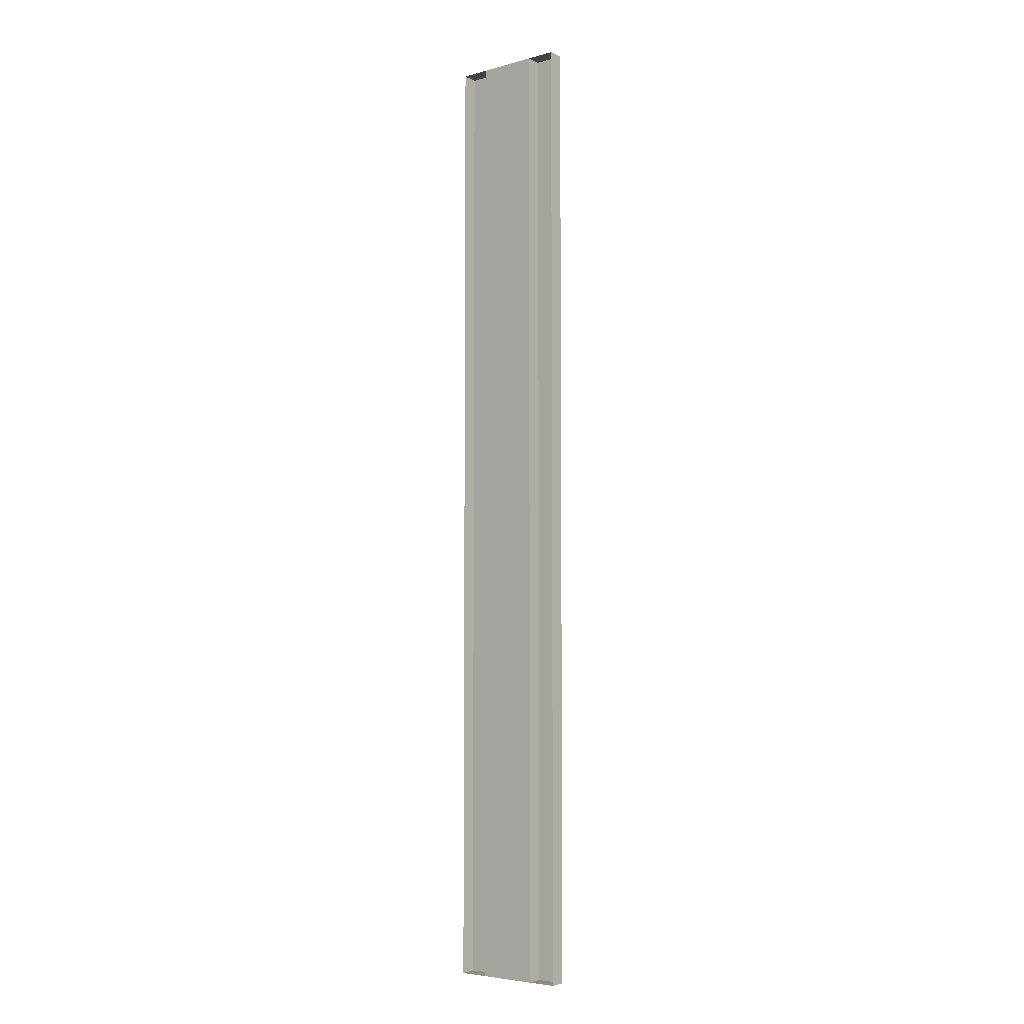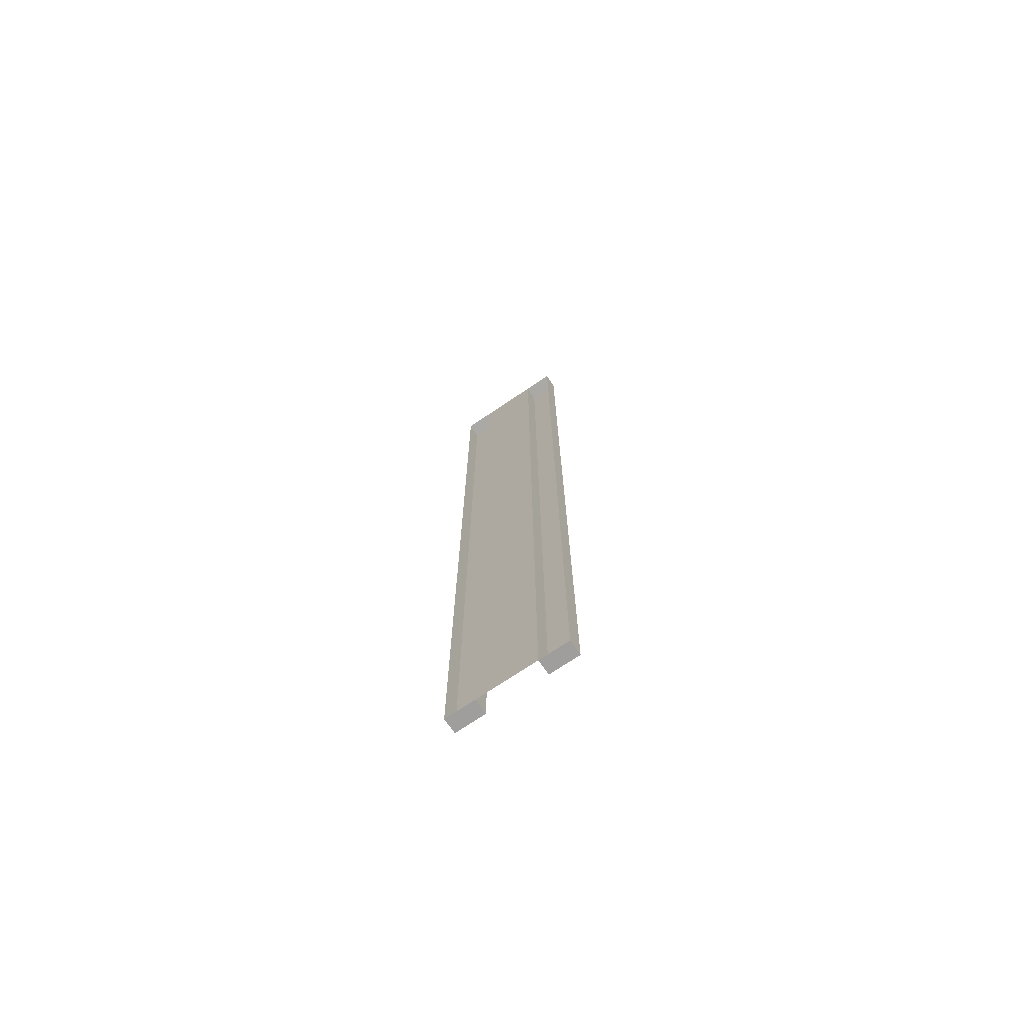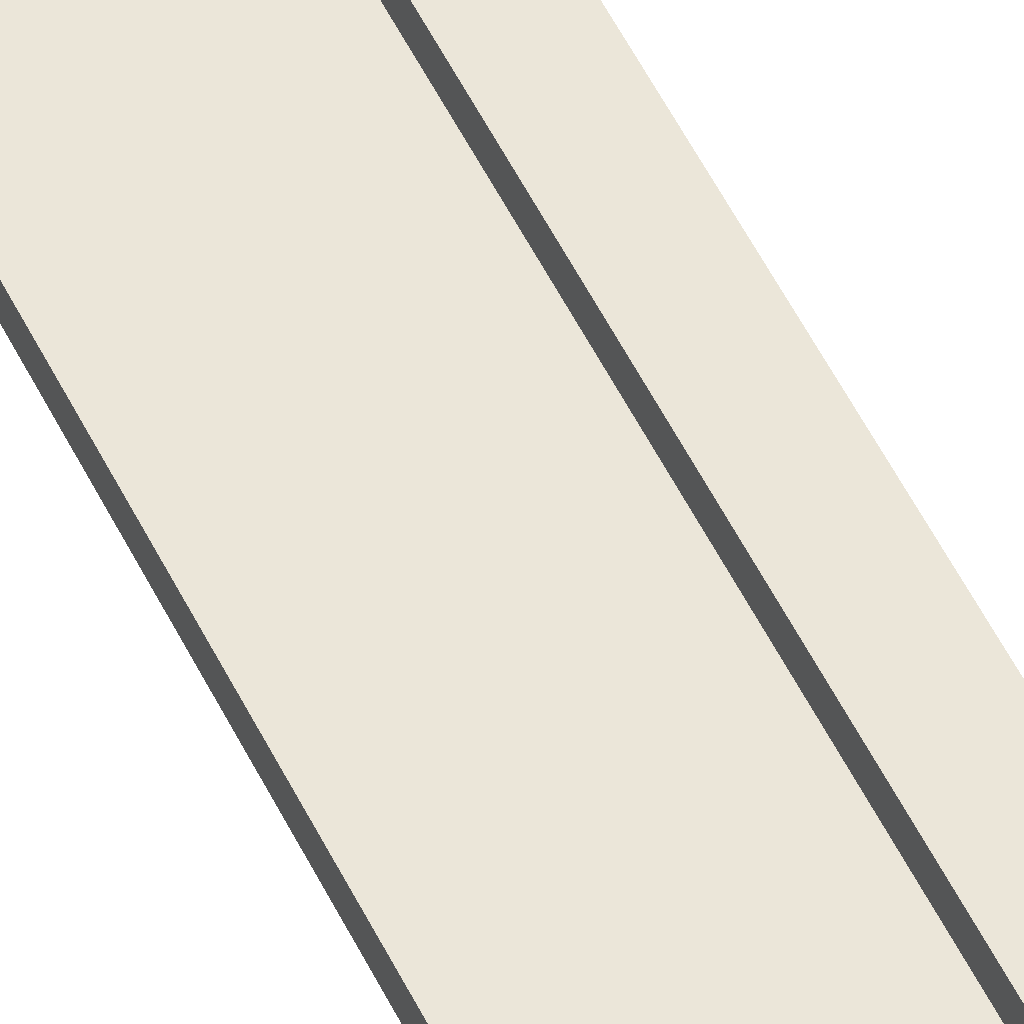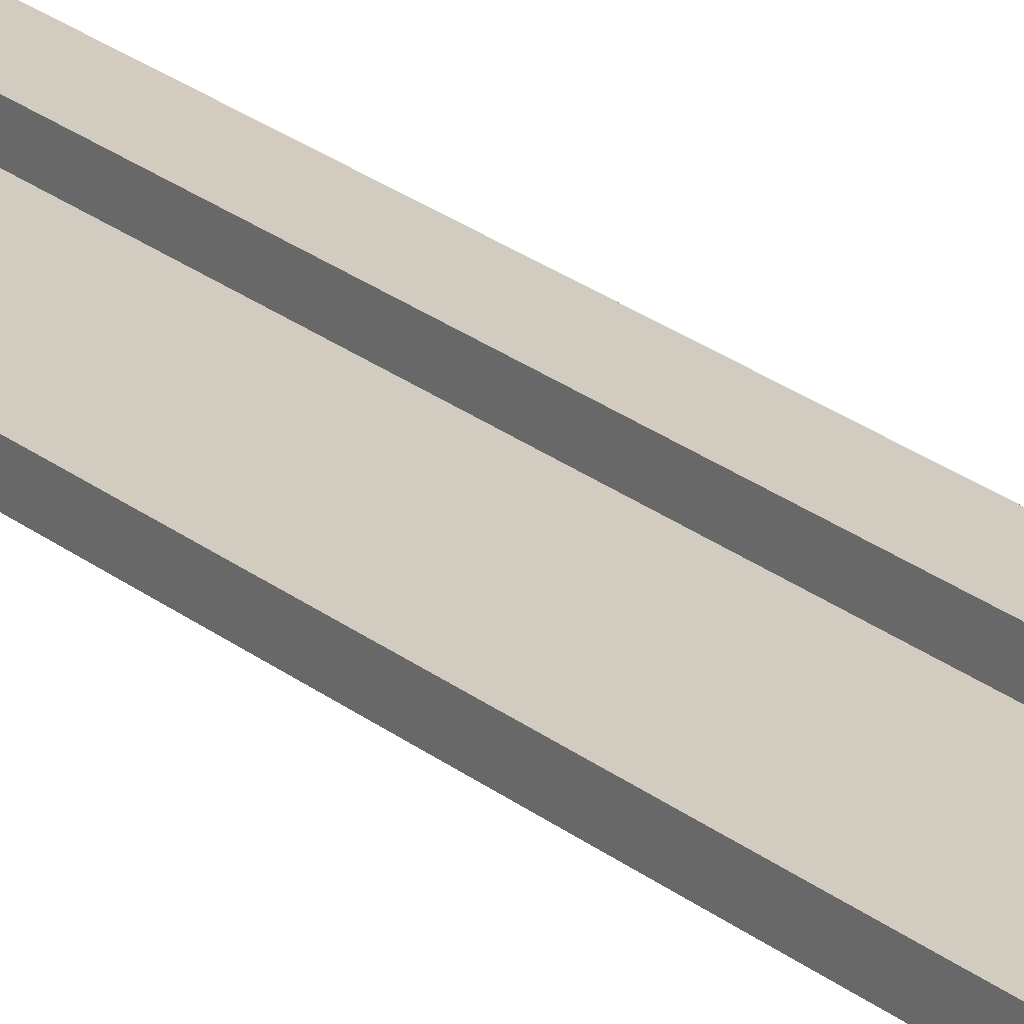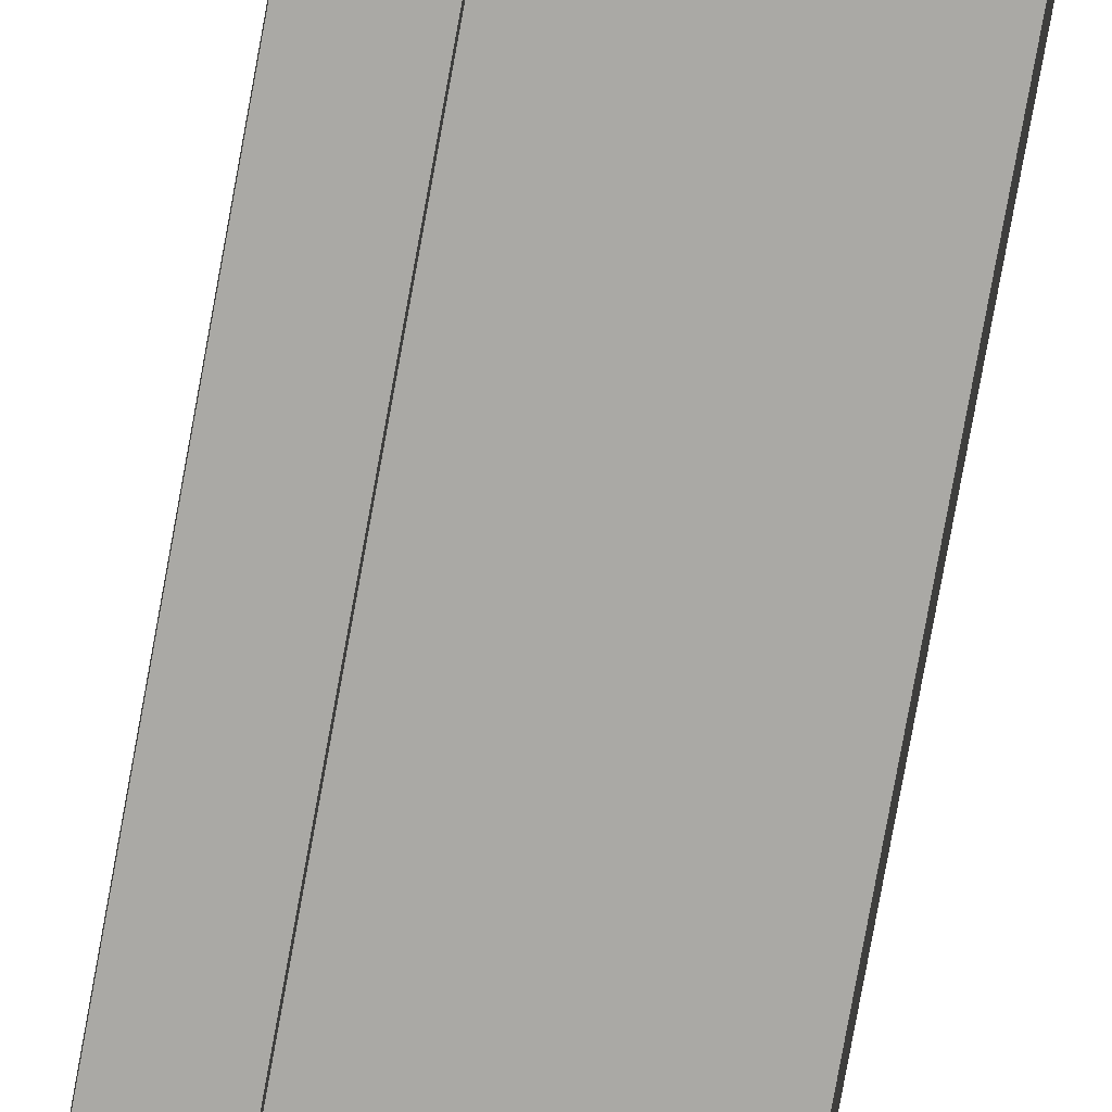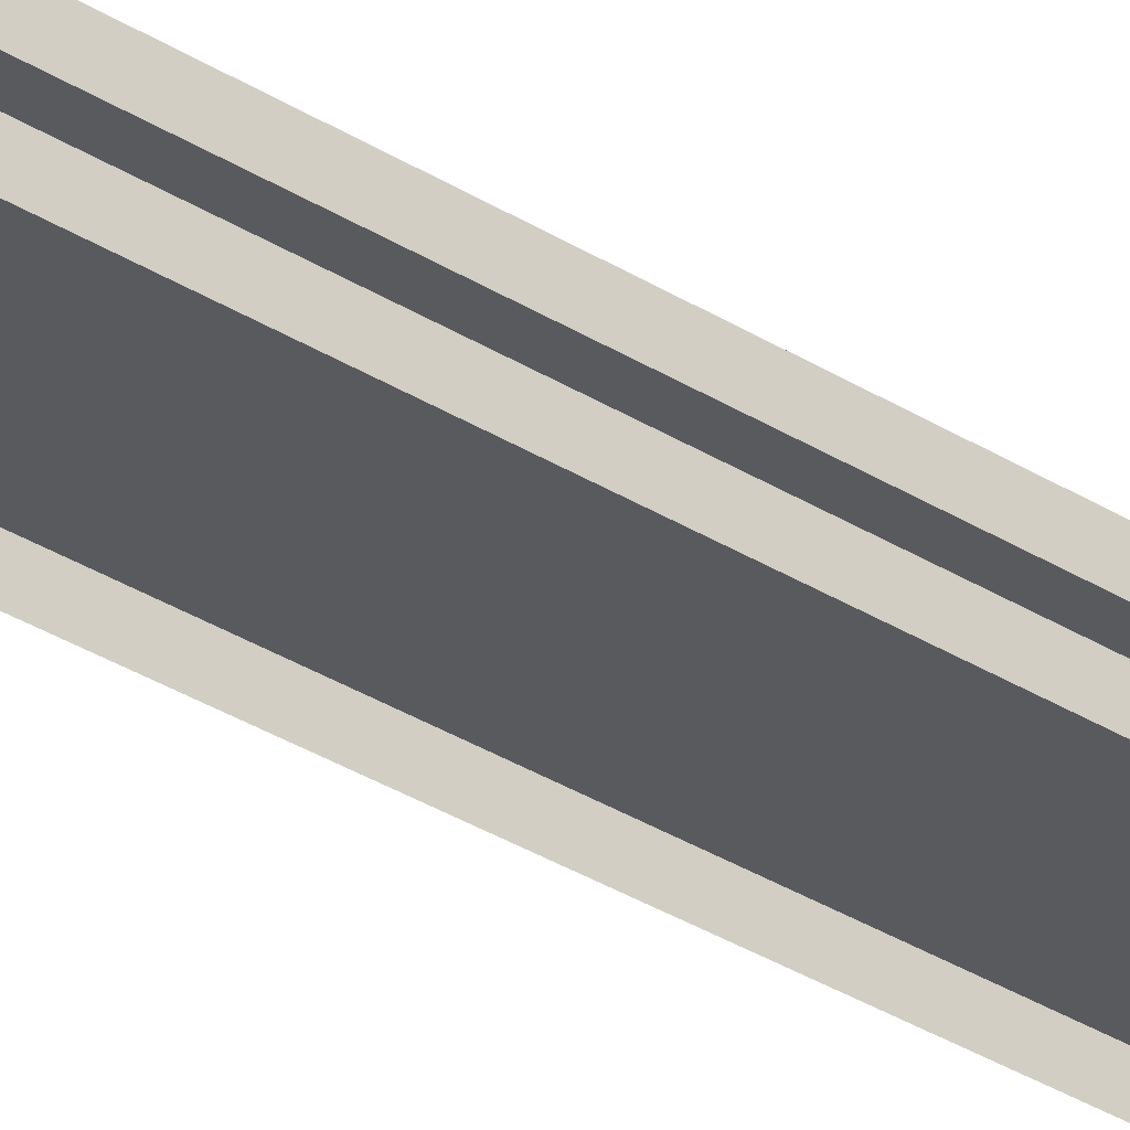
<metadata>
{"format":"obj","ext":"obj","renderer":"f3d","projection":"perspective","resolution":1024,"background":"white","views":[{"elev":-5.1,"azim":40.1,"up":"+Z"},{"elev":-73.2,"azim":33.9,"up":"+Z"},{"elev":56.1,"azim":-26.4,"up":"+Y"},{"elev":24.2,"azim":142.4,"up":"+Y"},{"elev":-75.4,"azim":-10.2,"up":"+Y"},{"elev":-31.2,"azim":-132.4,"up":"+Y"}]}
</metadata>
<code>
v  -2 1 -0
v  -4 1 -0
v  -4 1 5.325
v  -2 1 5.325
v  2 0 -0
v  -2 0 -0
v  -2 0 5.333
v  2 0 5.333
v  2 1 -0
v  4 1 -0
v  4 1 -5.325
v  2 1 -5.325
v  -4 0 -0
v  -4 0 5.333
v  -4 0 32
v  -2 0 32
v  -2 1 31.95
v  -4 1 31.95
v  -2 0 -5.333
v  -2 1 -5.325
v  -2 0 -32
v  -4 0 -32
v  -4 1 -31.95
v  -2 1 -31.95
v  4 0 -0
v  4 0 -5.333
v  4 0 -32
v  2 0 -32
v  2 1 -31.95
v  4 1 -31.95
v  2 1 5.325
v  2 0 32
v  4 0 32
v  4 1 31.95
v  2 1 31.95
v  -4 1 -26.62
v  -2 1 -26.62
v  -4 1 -21.3
v  -2 1 -21.3
v  -4 1 -15.97
v  -2 1 -15.97
v  -4 1 -10.65
v  -2 1 -10.65
v  -4 1 -5.325
v  -2 1 26.62
v  -4 1 26.62
v  -2 1 21.3
v  -4 1 21.3
v  -2 1 15.97
v  -4 1 15.97
v  -2 1 10.65
v  -4 1 10.65
v  -2 0 -26.67
v  2 0 -26.67
v  -2 0 -21.33
v  2 0 -21.33
v  -2 0 -16
v  2 0 -16
v  -2 0 -10.67
v  2 0 -10.67
v  2 0 -5.333
v  2 0 26.67
v  -2 0 26.67
v  2 0 21.33
v  -2 0 21.33
v  2 0 16
v  -2 0 16
v  2 0 10.67
v  -2 0 10.67
v  4 1 26.62
v  2 1 26.62
v  4 1 21.3
v  2 1 21.3
v  4 1 15.97
v  2 1 15.97
v  4 1 10.65
v  2 1 10.65
v  4 1 5.325
v  2 1 -26.62
v  4 1 -26.62
v  2 1 -21.3
v  4 1 -21.3
v  2 1 -15.97
v  4 1 -15.97
v  2 1 -10.65
v  4 1 -10.65
v  -4 0 -26.67
v  -4 0 -21.33
v  -4 0 -16
v  -4 0 -10.67
v  -4 0 -5.333
v  -4 0 26.67
v  -4 0 21.33
v  -4 0 16
v  -4 0 10.67
v  4 0 26.67
v  4 0 21.33
v  4 0 16
v  4 0 10.67
v  4 0 5.333
v  4 0 -26.67
v  4 0 -21.33
v  4 0 -16
v  4 0 -10.67
g Plane005
f 1 2 3
f 3 4 1
f 5 6 7
f 7 8 5
f 9 10 11
f 11 12 9
f 2 13 14
f 14 3 2
f 15 16 17
f 17 18 15
f 1 6 19
f 19 20 1
f 21 22 23
f 23 24 21
f 10 25 26
f 26 11 10
f 27 28 29
f 29 30 27
f 9 5 8
f 8 31 9
f 32 33 34
f 34 35 32
f 24 23 36
f 36 37 24
f 37 36 38
f 38 39 37
f 39 38 40
f 40 41 39
f 41 40 42
f 42 43 41
f 43 42 44
f 44 20 43
f 20 44 2
f 2 1 20
f 18 17 45
f 45 46 18
f 46 45 47
f 47 48 46
f 48 47 49
f 49 50 48
f 50 49 51
f 51 52 50
f 52 51 4
f 4 3 52
f 28 21 53
f 53 54 28
f 54 53 55
f 55 56 54
f 56 55 57
f 57 58 56
f 58 57 59
f 59 60 58
f 60 59 19
f 19 61 60
f 61 19 6
f 6 5 61
f 16 32 62
f 62 63 16
f 63 62 64
f 64 65 63
f 65 64 66
f 66 67 65
f 67 66 68
f 68 69 67
f 69 68 8
f 8 7 69
f 35 34 70
f 70 71 35
f 71 70 72
f 72 73 71
f 73 72 74
f 74 75 73
f 75 74 76
f 76 77 75
f 77 76 78
f 78 31 77
f 31 78 10
f 10 9 31
f 30 29 79
f 79 80 30
f 80 79 81
f 81 82 80
f 82 81 83
f 83 84 82
f 84 83 85
f 85 86 84
f 86 85 12
f 12 11 86
f 23 22 87
f 87 36 23
f 36 87 88
f 88 38 36
f 38 88 89
f 89 40 38
f 40 89 90
f 90 42 40
f 42 90 91
f 91 44 42
f 44 91 13
f 13 2 44
f 92 15 18
f 18 46 92
f 93 92 46
f 46 48 93
f 94 93 48
f 48 50 94
f 95 94 50
f 50 52 95
f 95 52 3
f 3 14 95
f 17 16 63
f 63 45 17
f 45 63 65
f 65 47 45
f 47 65 67
f 67 49 47
f 49 67 69
f 69 51 49
f 51 69 7
f 7 4 51
f 4 7 6
f 6 1 4
f 53 21 24
f 24 37 53
f 55 53 37
f 37 39 55
f 57 55 39
f 39 41 57
f 59 57 41
f 41 43 59
f 59 43 20
f 20 19 59
f 34 33 96
f 96 70 34
f 70 96 97
f 97 72 70
f 72 97 98
f 98 74 72
f 74 98 99
f 99 76 74
f 76 99 100
f 100 78 76
f 78 100 25
f 25 10 78
f 101 27 30
f 30 80 101
f 102 101 80
f 80 82 102
f 103 102 82
f 82 84 103
f 104 103 84
f 84 86 104
f 104 86 11
f 11 26 104
f 29 28 54
f 54 79 29
f 79 54 56
f 56 81 79
f 81 56 58
f 58 83 81
f 83 58 60
f 60 85 83
f 85 60 61
f 61 12 85
f 12 61 5
f 5 9 12
f 62 32 35
f 35 71 62
f 64 62 71
f 71 73 64
f 66 64 73
f 73 75 66
f 68 66 75
f 75 77 68
f 68 77 31
f 31 8 68

</code>
